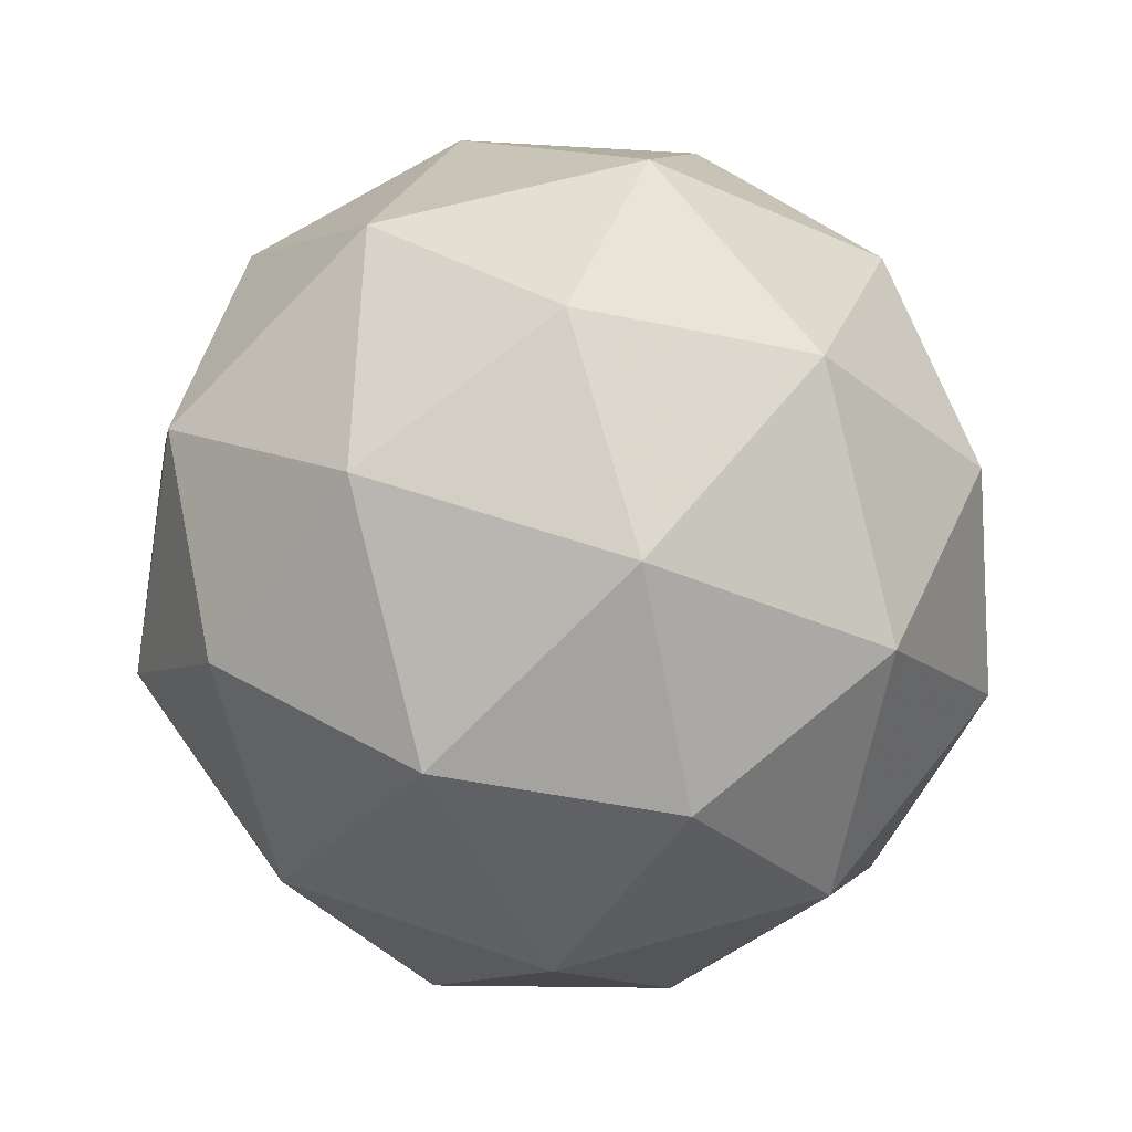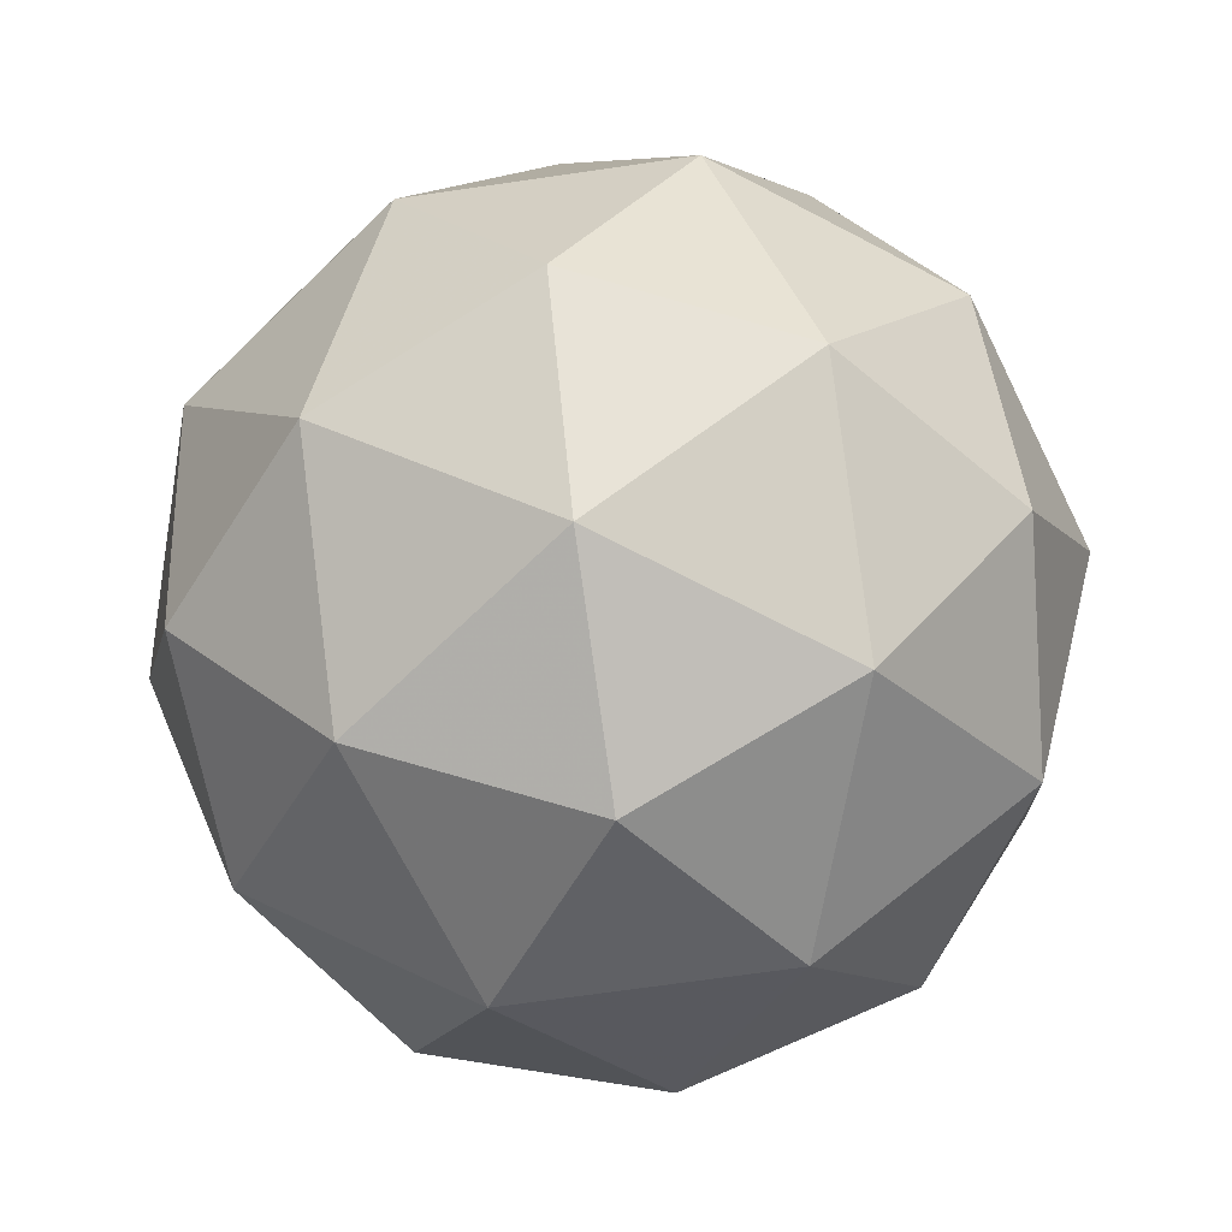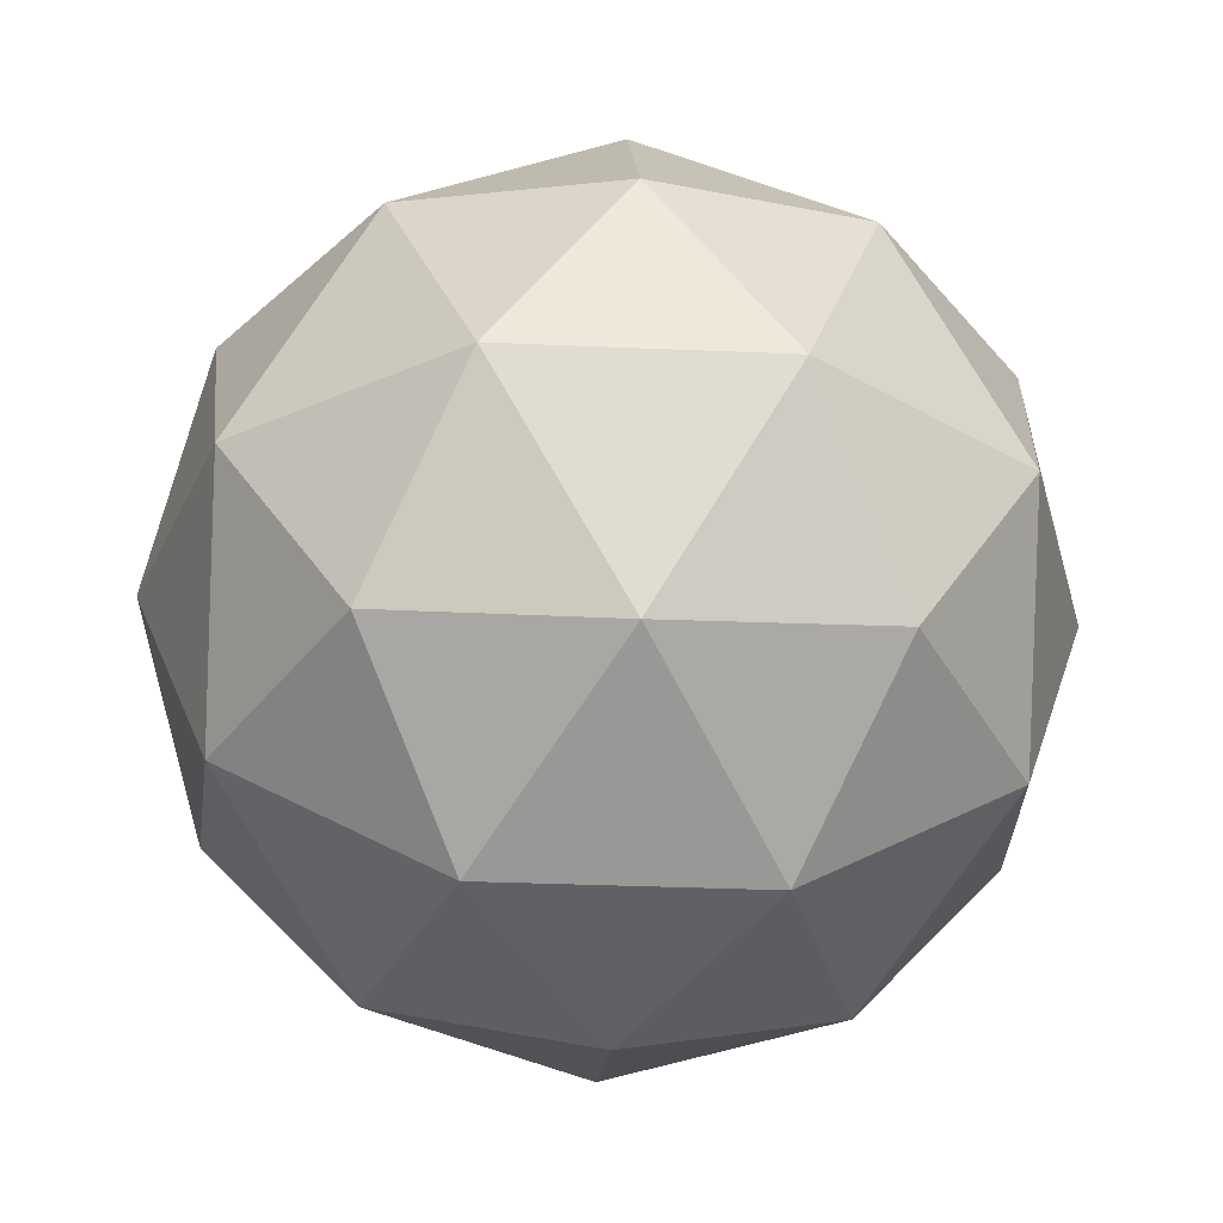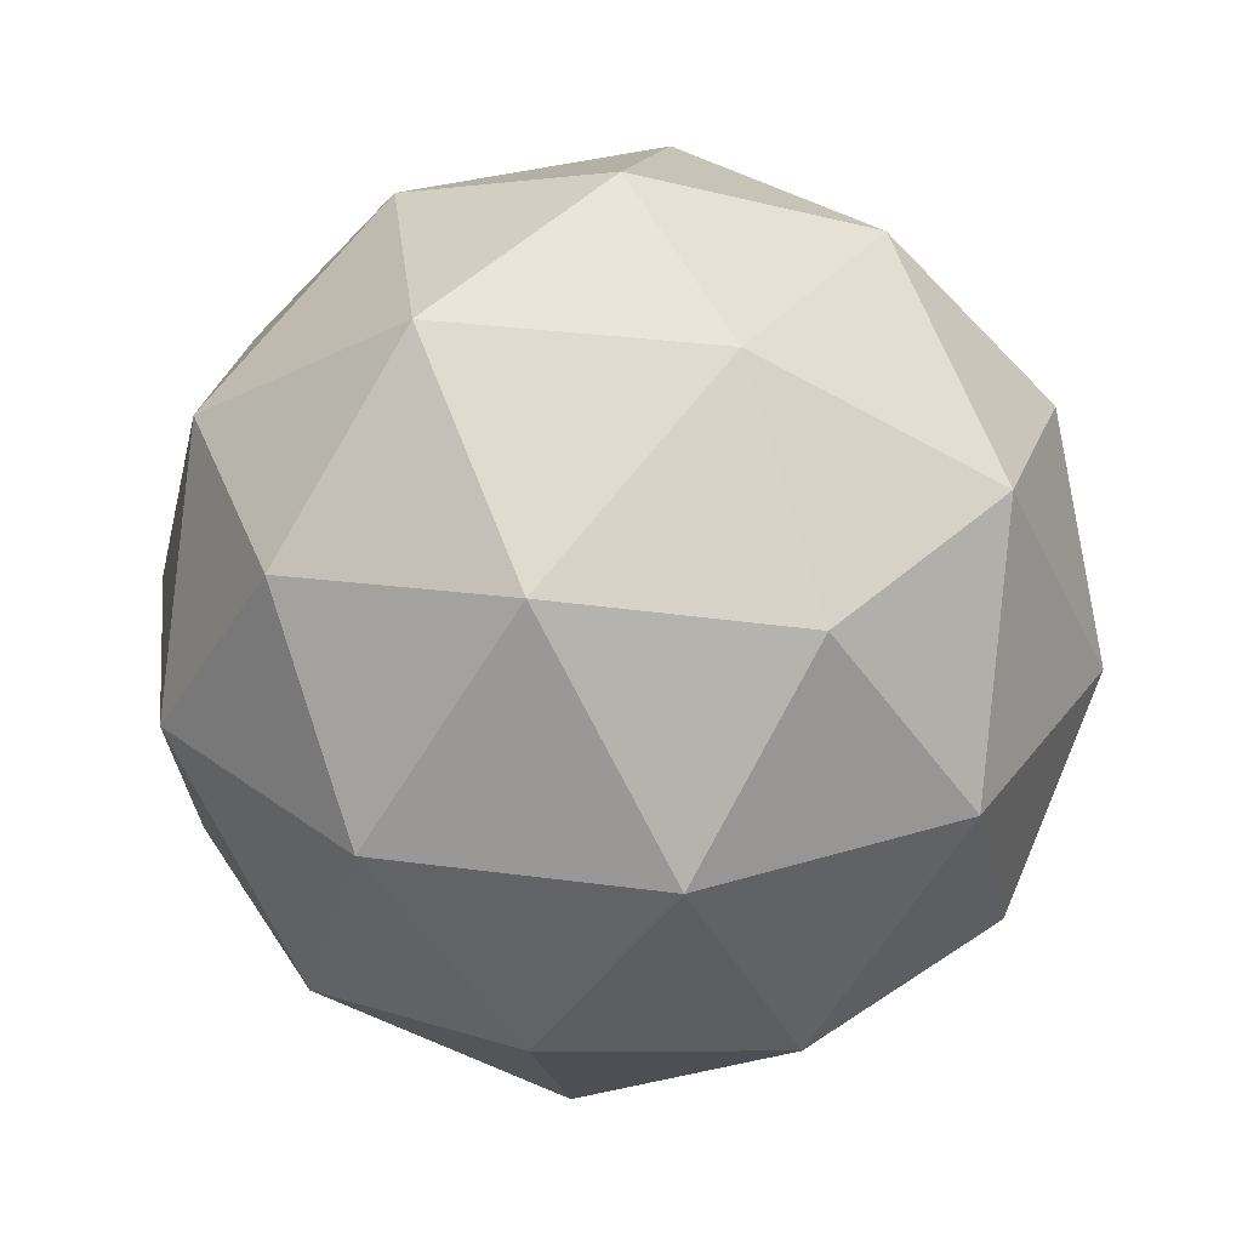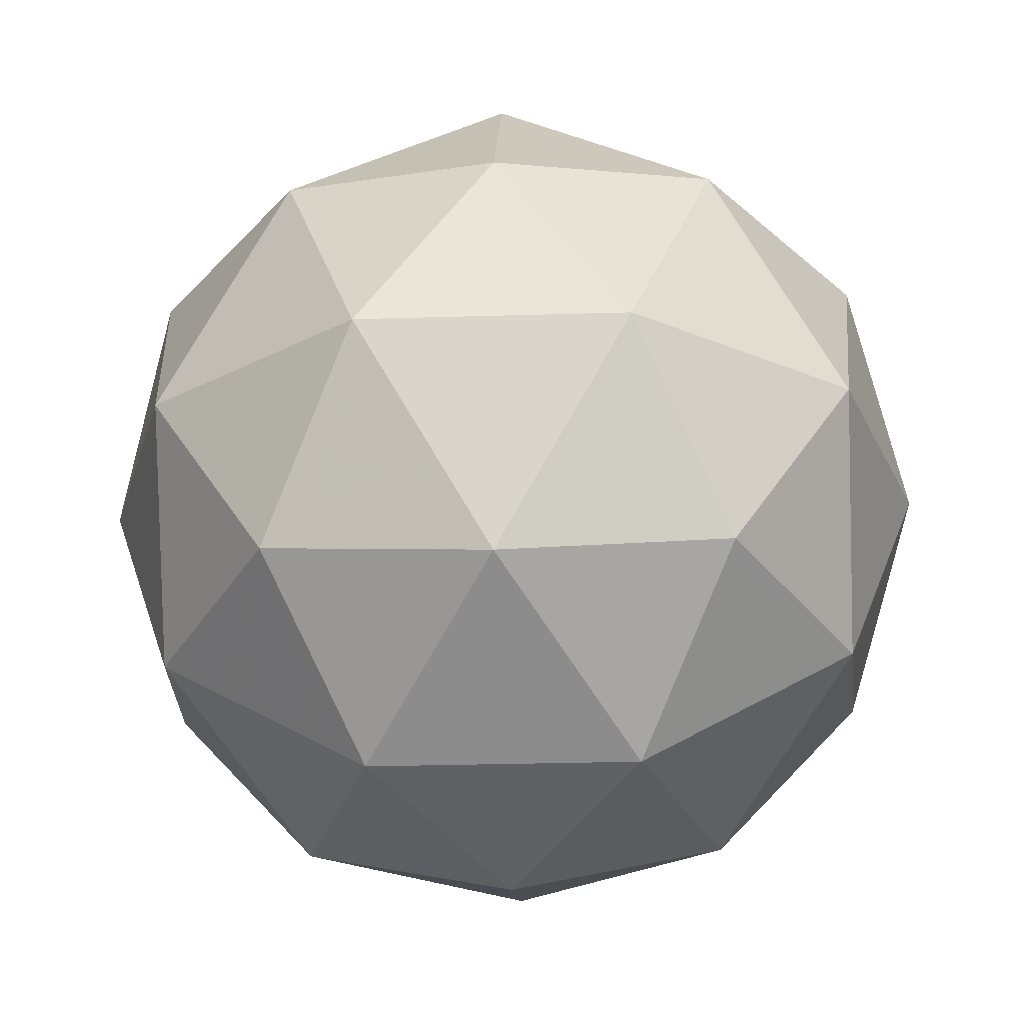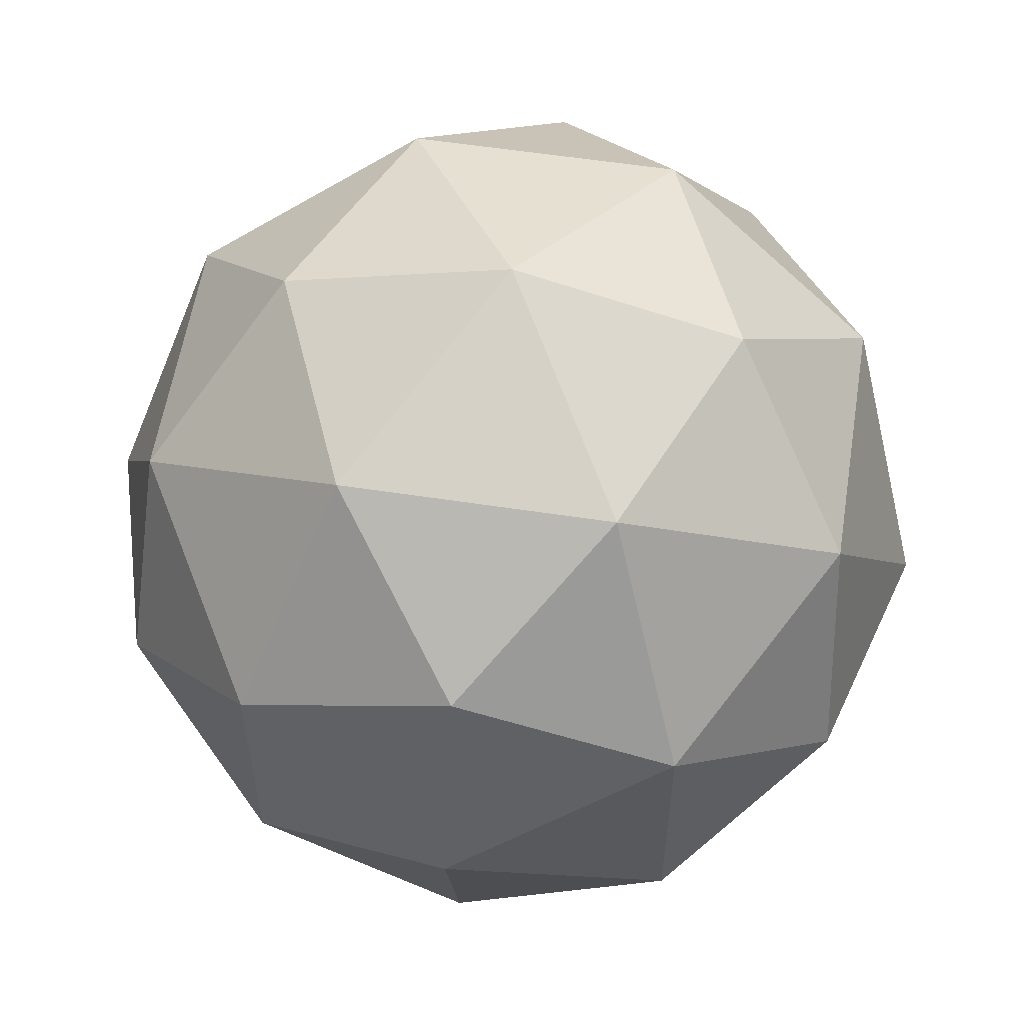
<metadata>
{"format":"obj","ext":"obj","renderer":"f3d","projection":"perspective","resolution":1024,"background":"white","views":[{"elev":58.8,"azim":145.6,"up":"+Y"},{"elev":-68.3,"azim":-81.7,"up":"+Y"},{"elev":-31.0,"azim":-129.6,"up":"+Y"},{"elev":29.9,"azim":-78.6,"up":"+Y"},{"elev":-27.1,"azim":-51.3,"up":"+Y"},{"elev":57.5,"azim":67.3,"up":"+Z"}]}
</metadata>
<code>
g RMDL-i8-g33-s1278
v -5468 -3582 1221
v -5379 -3550 1286
v -5502 -3550 1326
v -5316 -3466 1331
v -5289 -3482 1221
v -5578 -3550 1221
v -5502 -3550 1116
v -5379 -3550 1156
v -5268 -3372 1286
v -5526 -3466 1400
v -5413 -3482 1391
v -5468 -3372 1431
v -5656 -3466 1221
v -5612 -3482 1326
v -5668 -3372 1286
v -5526 -3466 1042
v -5612 -3482 1116
v -5591 -3372 1051
v -5316 -3466 1111
v -5413 -3482 1051
v -5344 -3372 1051
v -5344 -3372 1391
v -5591 -3372 1391
v -5668 -3372 1156
v -5468 -3372 1011
v -5268 -3372 1156
v -5410 -3278 1400
v -5323 -3261 1326
v -5434 -3193 1326
v -5620 -3278 1331
v -5523 -3261 1391
v -5557 -3193 1286
v -5620 -3278 1111
v -5647 -3261 1221
v -5557 -3193 1156
v -5410 -3278 1042
v -5523 -3261 1051
v -5434 -3193 1116
v -5280 -3278 1221
v -5323 -3261 1116
v -5357 -3193 1221
v -5468 -3162 1221
f 1 2 3
f 4 2 5
f 1 3 6
f 1 6 7
f 1 7 8
f 4 5 9
f 10 11 12
f 13 14 15
f 16 17 18
f 19 20 21
f 4 9 22
f 10 12 23
f 13 15 24
f 16 18 25
f 19 21 26
f 27 28 29
f 30 31 32
f 33 34 35
f 36 37 38
f 39 40 41
f 41 38 42
f 41 40 38
f 40 36 38
f 38 35 42
f 38 37 35
f 37 33 35
f 35 32 42
f 35 34 32
f 34 30 32
f 32 29 42
f 32 31 29
f 31 27 29
f 29 41 42
f 29 28 41
f 28 39 41
f 26 40 39
f 26 21 40
f 21 36 40
f 25 37 36
f 25 18 37
f 18 33 37
f 24 34 33
f 24 15 34
f 15 30 34
f 23 31 30
f 23 12 31
f 12 27 31
f 22 28 27
f 22 9 28
f 9 39 28
f 21 25 36
f 21 20 25
f 20 16 25
f 18 24 33
f 18 17 24
f 17 13 24
f 15 23 30
f 15 14 23
f 14 10 23
f 12 22 27
f 12 11 22
f 11 4 22
f 9 26 39
f 9 5 26
f 5 19 26
f 8 20 19
f 8 7 20
f 7 16 20
f 7 17 16
f 7 6 17
f 6 13 17
f 6 14 13
f 6 3 14
f 3 10 14
f 5 8 19
f 5 2 8
f 2 1 8
f 3 11 10
f 3 2 11
f 2 4 11
f 2 4 11

</code>
